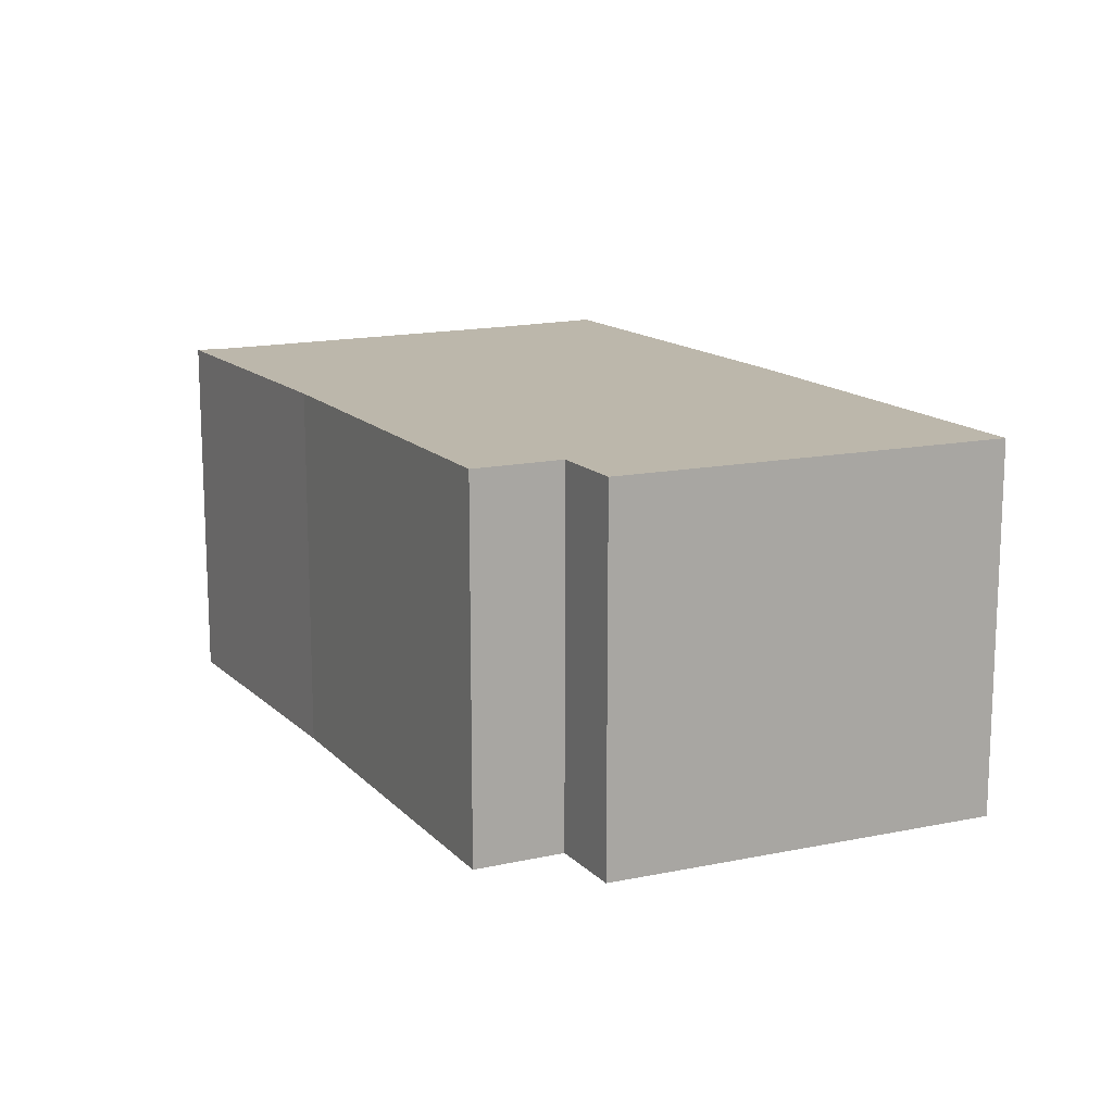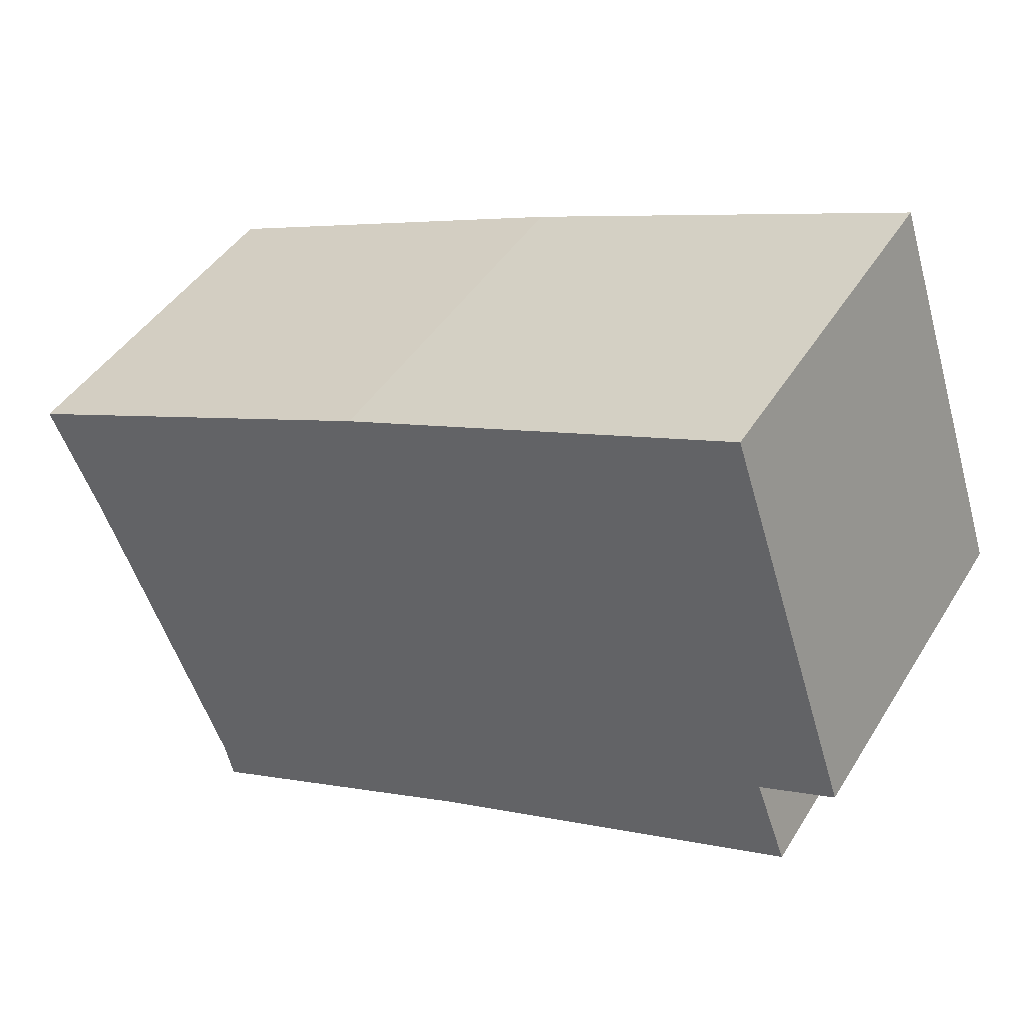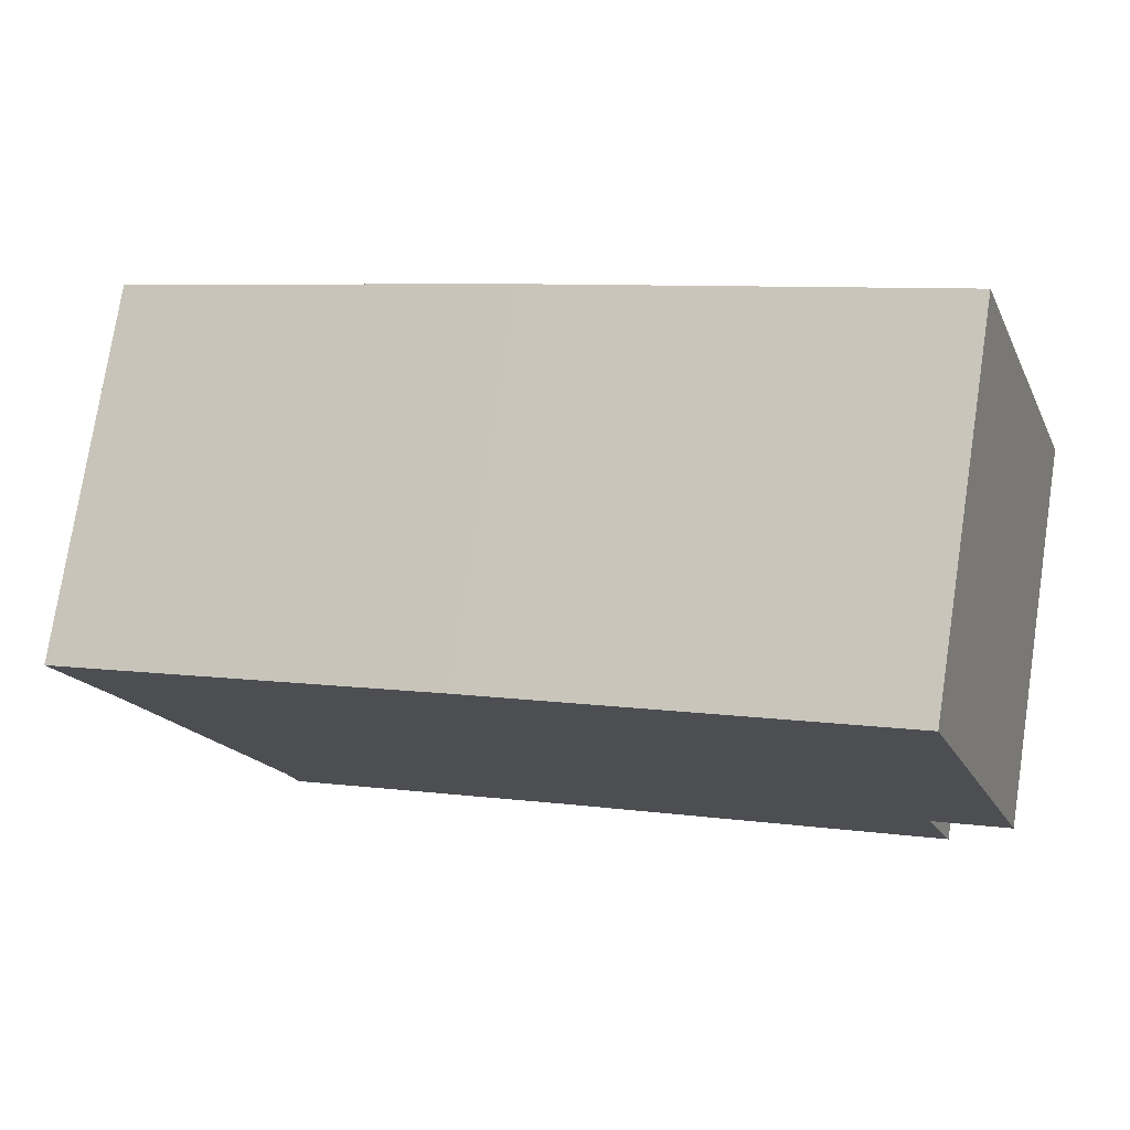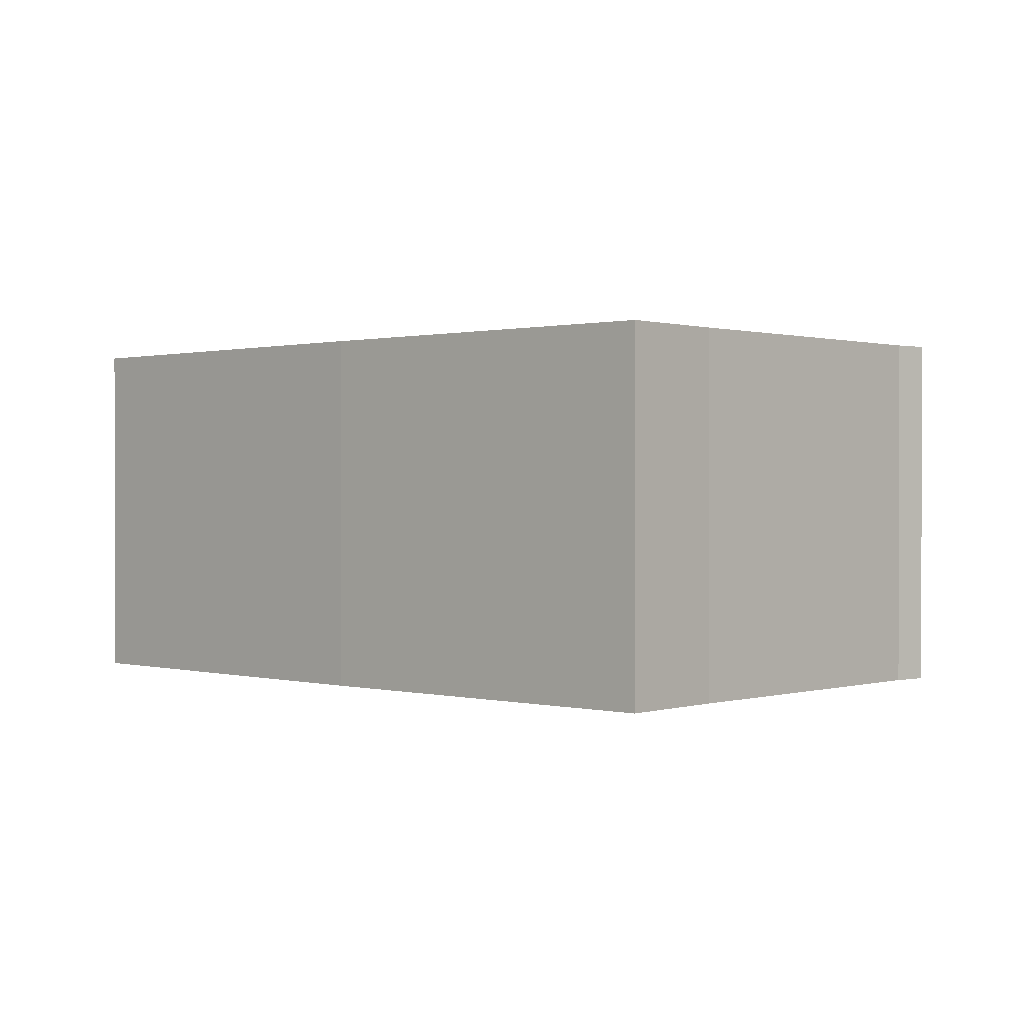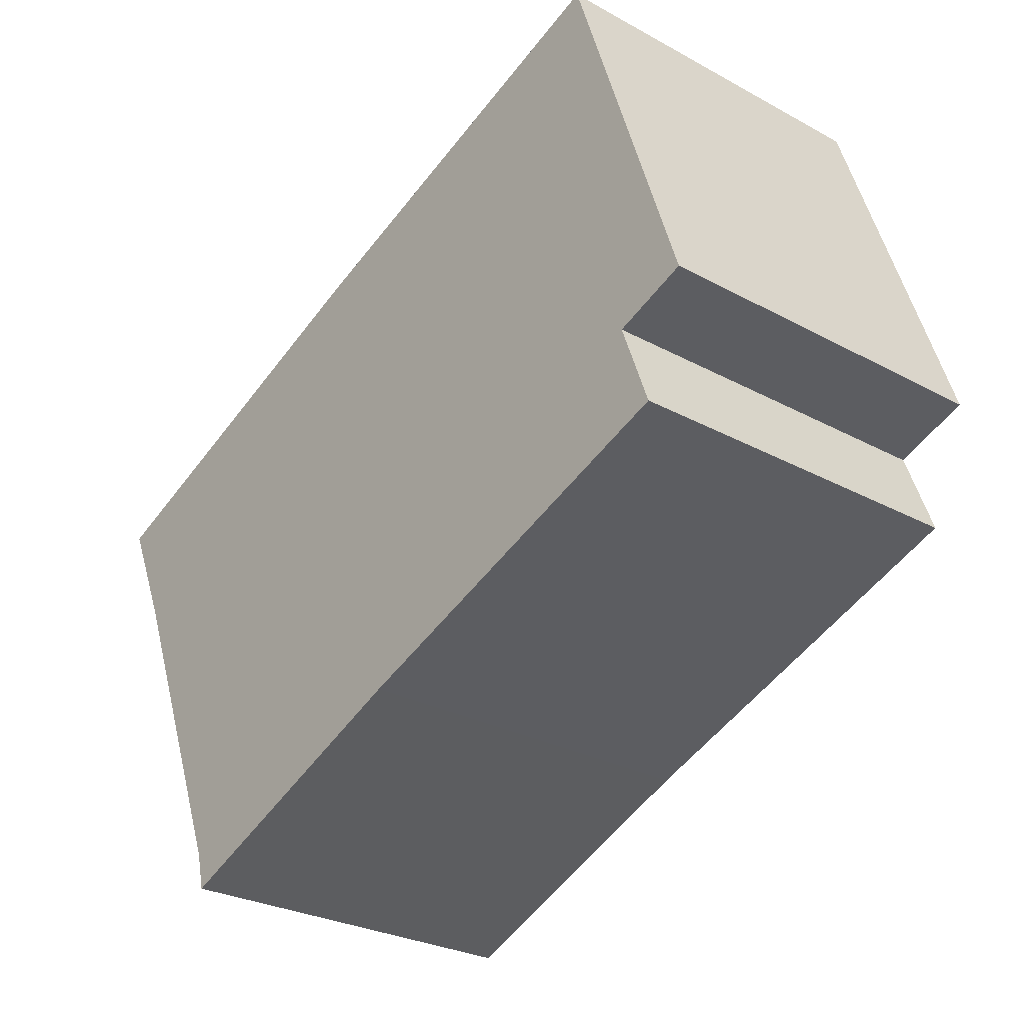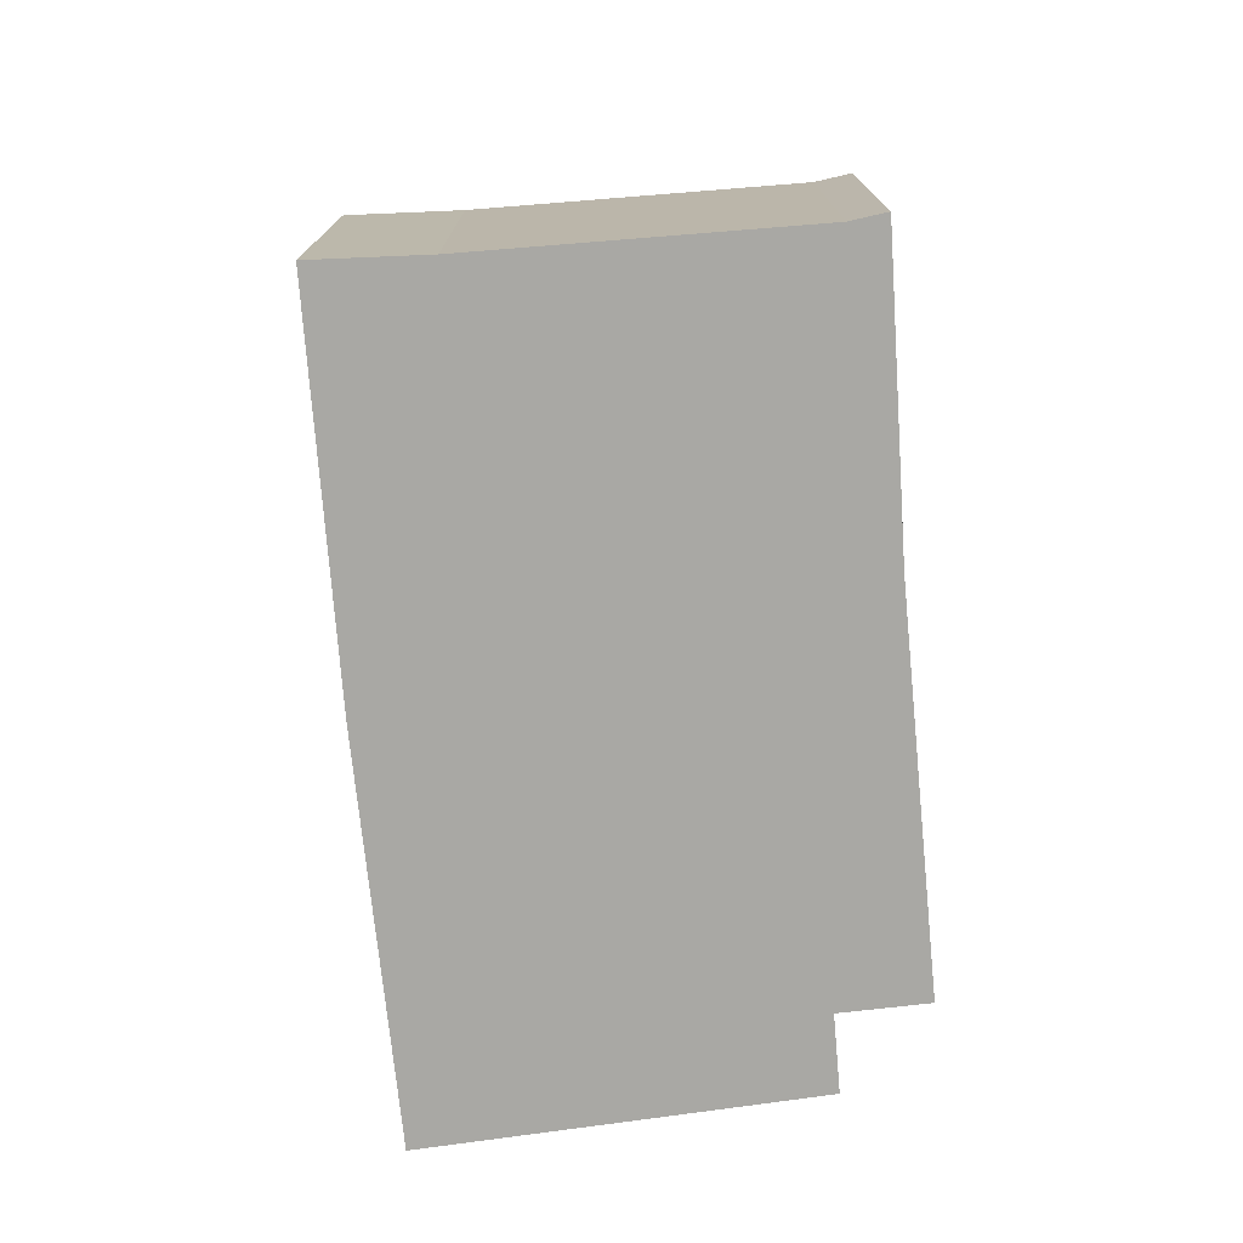
<metadata>
{"format":"obj","ext":"obj","renderer":"f3d","projection":"perspective","resolution":1024,"background":"white","views":[{"elev":14.5,"azim":-96.0,"up":"+Y"},{"elev":43.4,"azim":-150.5,"up":"+Z"},{"elev":75.6,"azim":-171.3,"up":"+Z"},{"elev":0.6,"azim":64.7,"up":"+Y"},{"elev":-27.8,"azim":-129.8,"up":"+Z"},{"elev":-75.0,"azim":116.3,"up":"+Y"}]}
</metadata>
<code>
v  1.329 3.91 4.062
v  0.788 3.91 -0.307
v  0 3.91 2.394e-16
v  4.449 3.91 -2.731
v  0.459 3.91 -1.223
v  5.47 3.91 2.527
v  7.512 3.91 -4.005
v  7.606 3.91 -3.611
v  8.95 3.91 -0.242
v  9.464 3.91 0.917
v  7.512 2.452e-16 -4.005
v  4.449 1.672e-16 -2.731
v  0.459 7.489e-17 -1.223
v  0.788 1.88e-17 -0.307
v  0 0 0
v  1.329 -2.487e-16 4.062
v  5.47 -1.547e-16 2.527
v  9.464 -5.615e-17 0.917
v  7.606 2.211e-16 -3.611
v  8.95 1.482e-17 -0.242
g defaultobject
f 1 2 3
f 2 4 5
f 4 2 1
f 4 1 6
f 4 6 7
f 7 6 8
f 8 6 9
f 9 6 10
f 11 4 7
f 4 11 12
f 13 4 12
f 13 5 4
f 14 3 2
f 3 14 15
f 13 2 5
f 2 13 14
f 15 1 3
f 1 15 16
f 16 6 1
f 6 16 17
f 17 10 6
f 10 17 18
f 19 7 8
f 7 19 11
f 19 8 9
f 18 9 10
f 9 18 20
f 19 9 20
f 15 17 16
f 17 15 14
f 17 14 13
f 17 13 12
f 17 12 18
f 18 12 20
f 20 12 19
f 19 12 11

</code>
